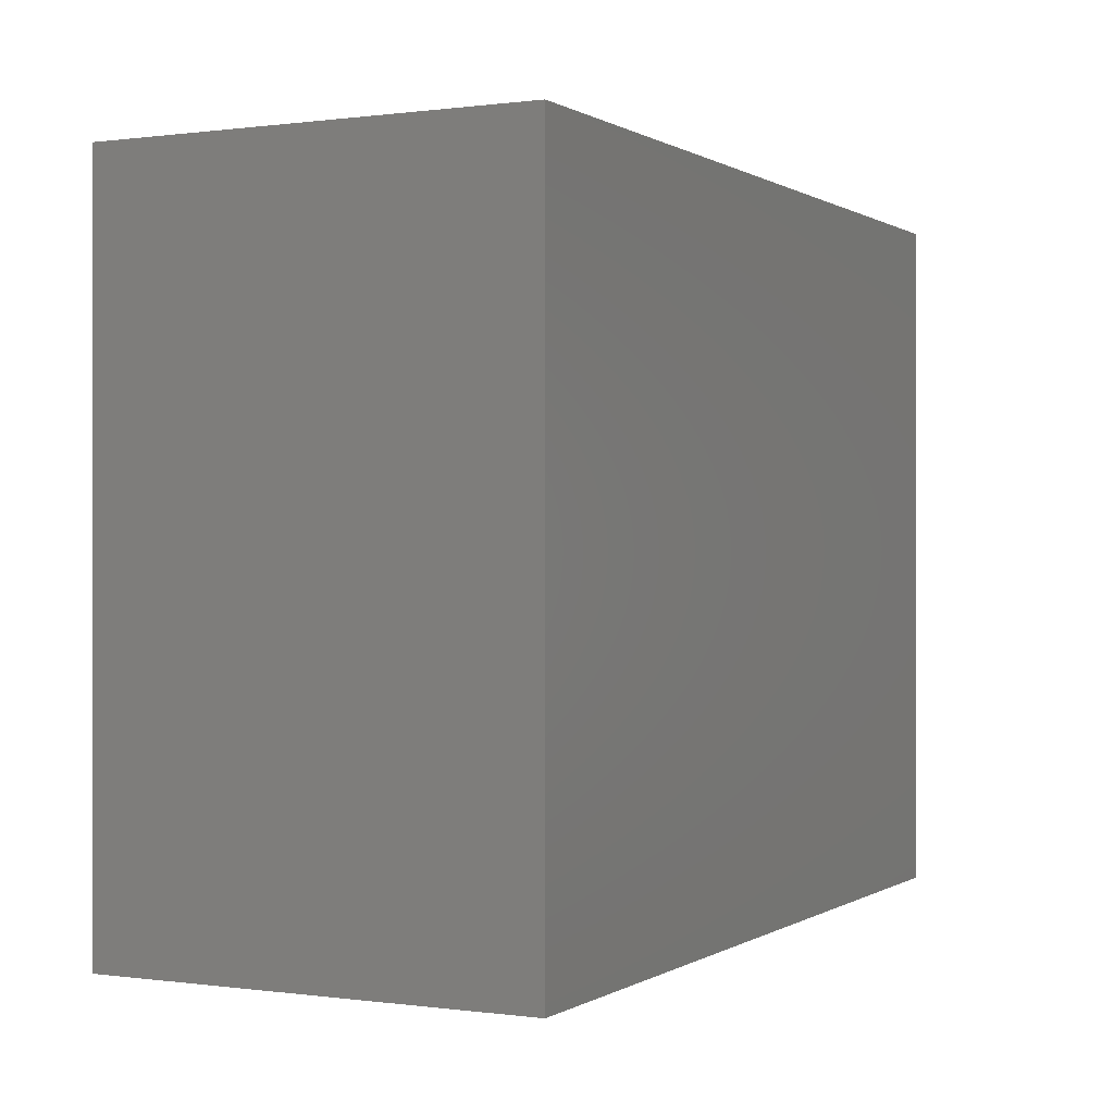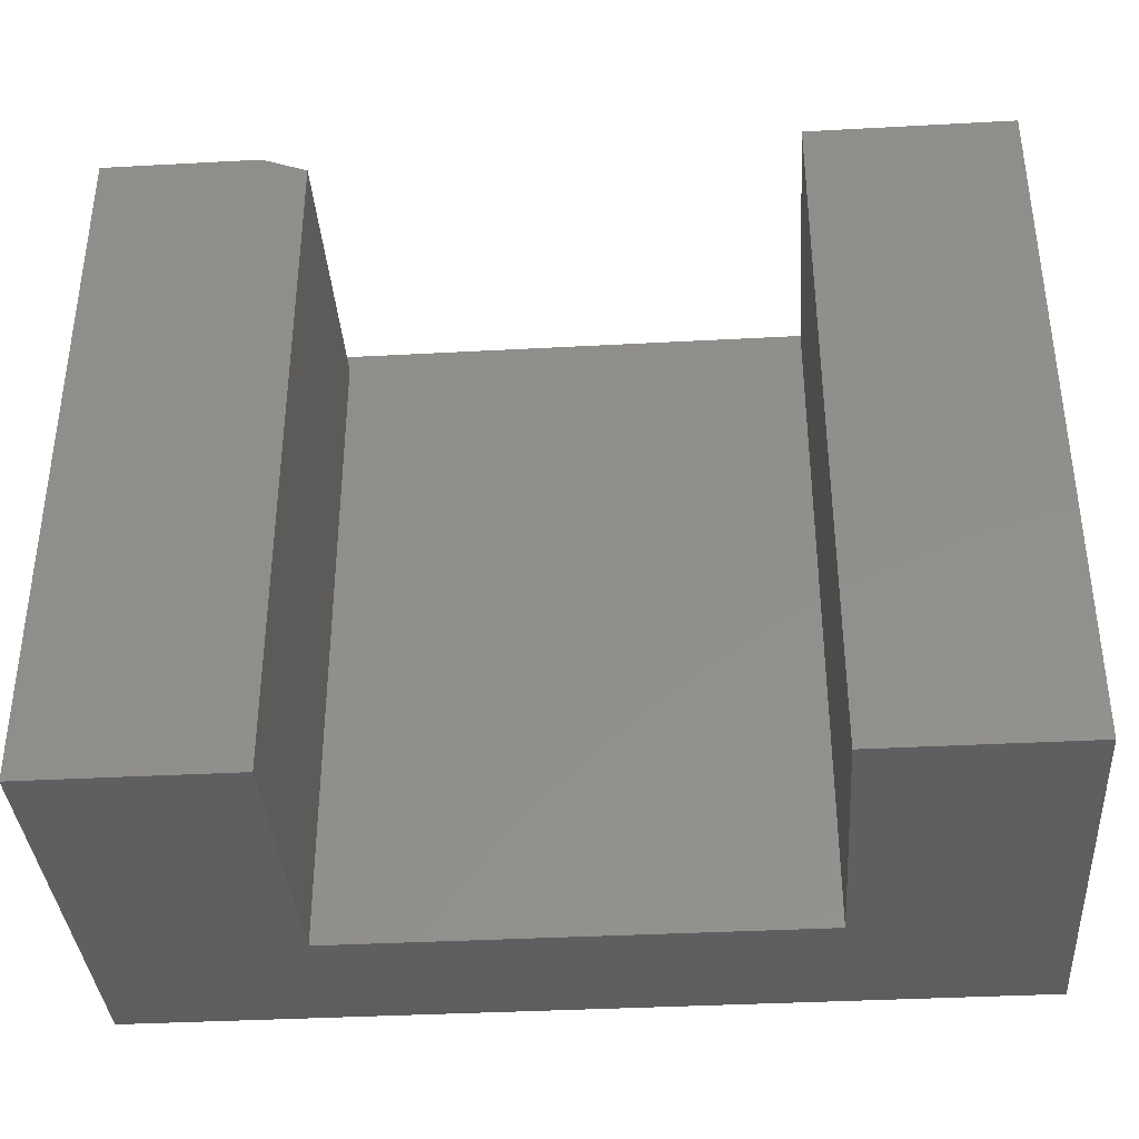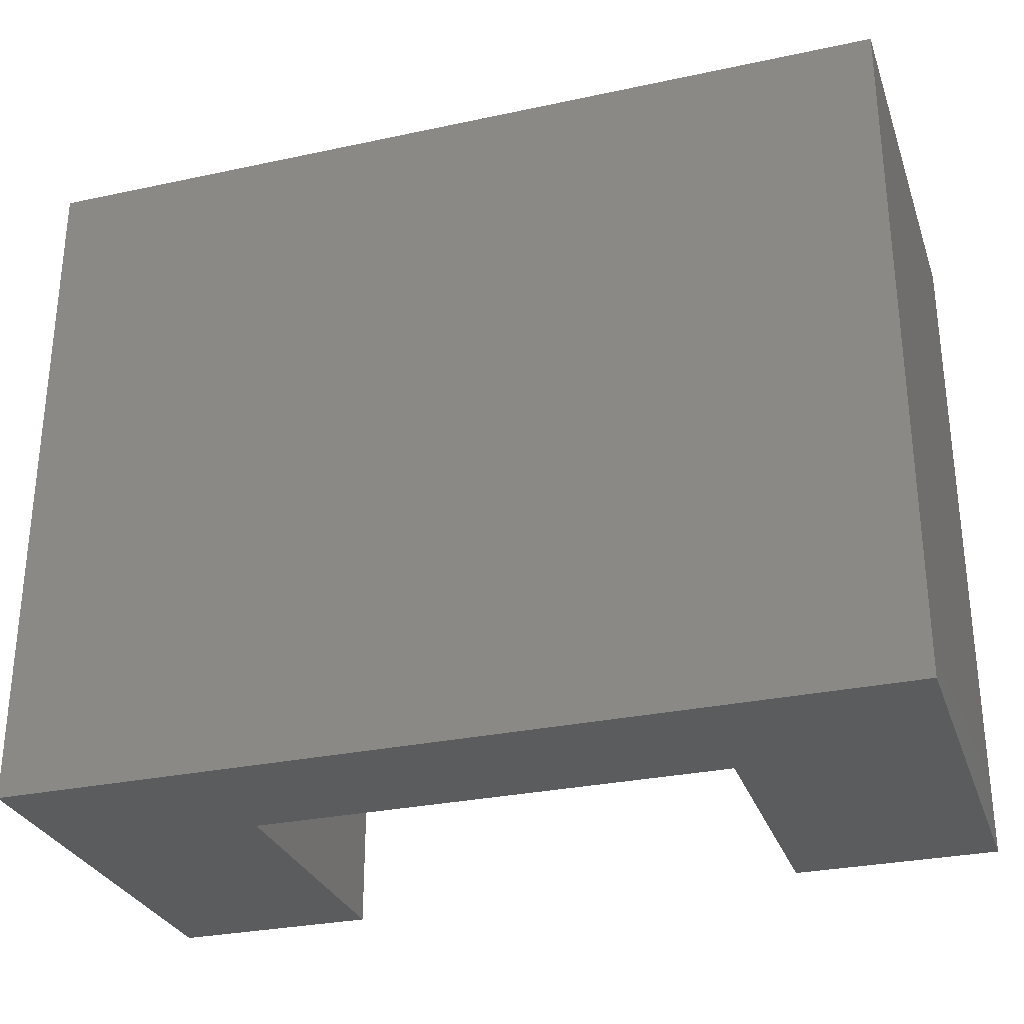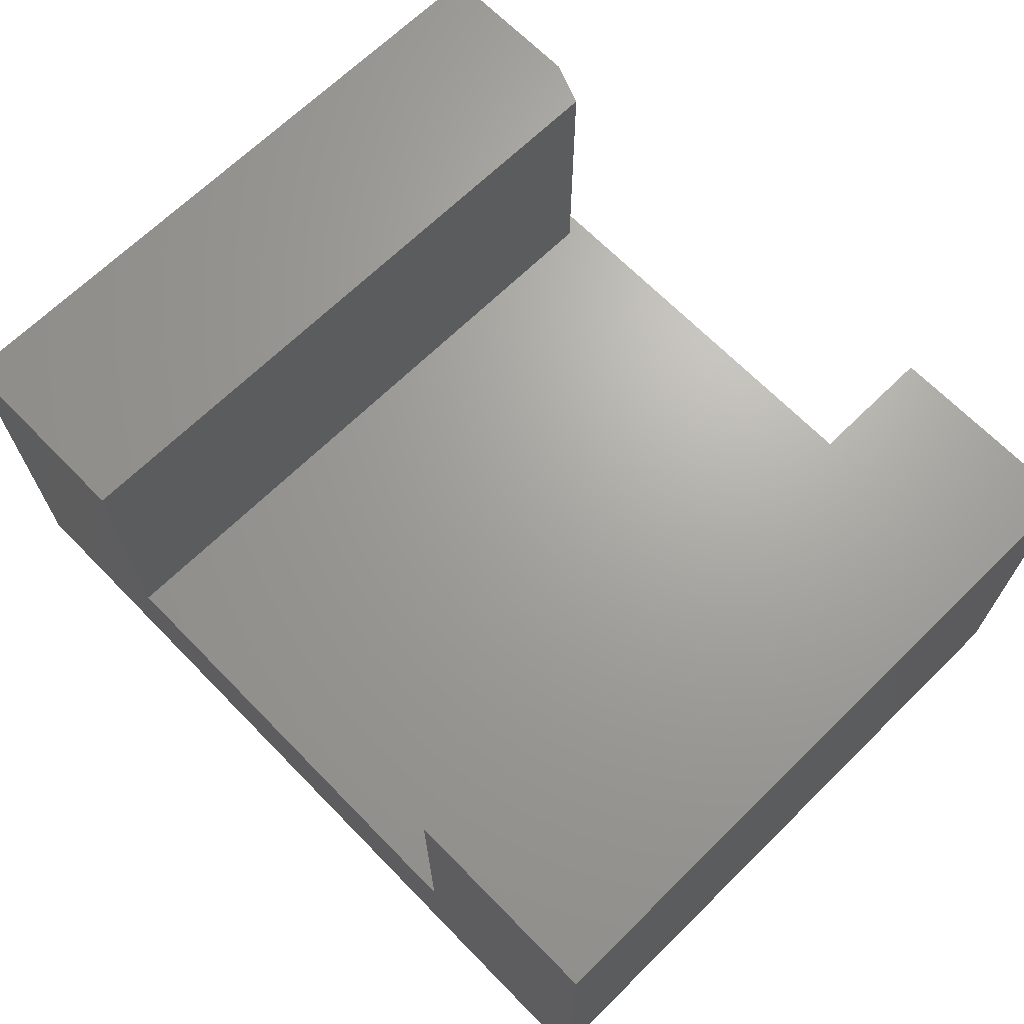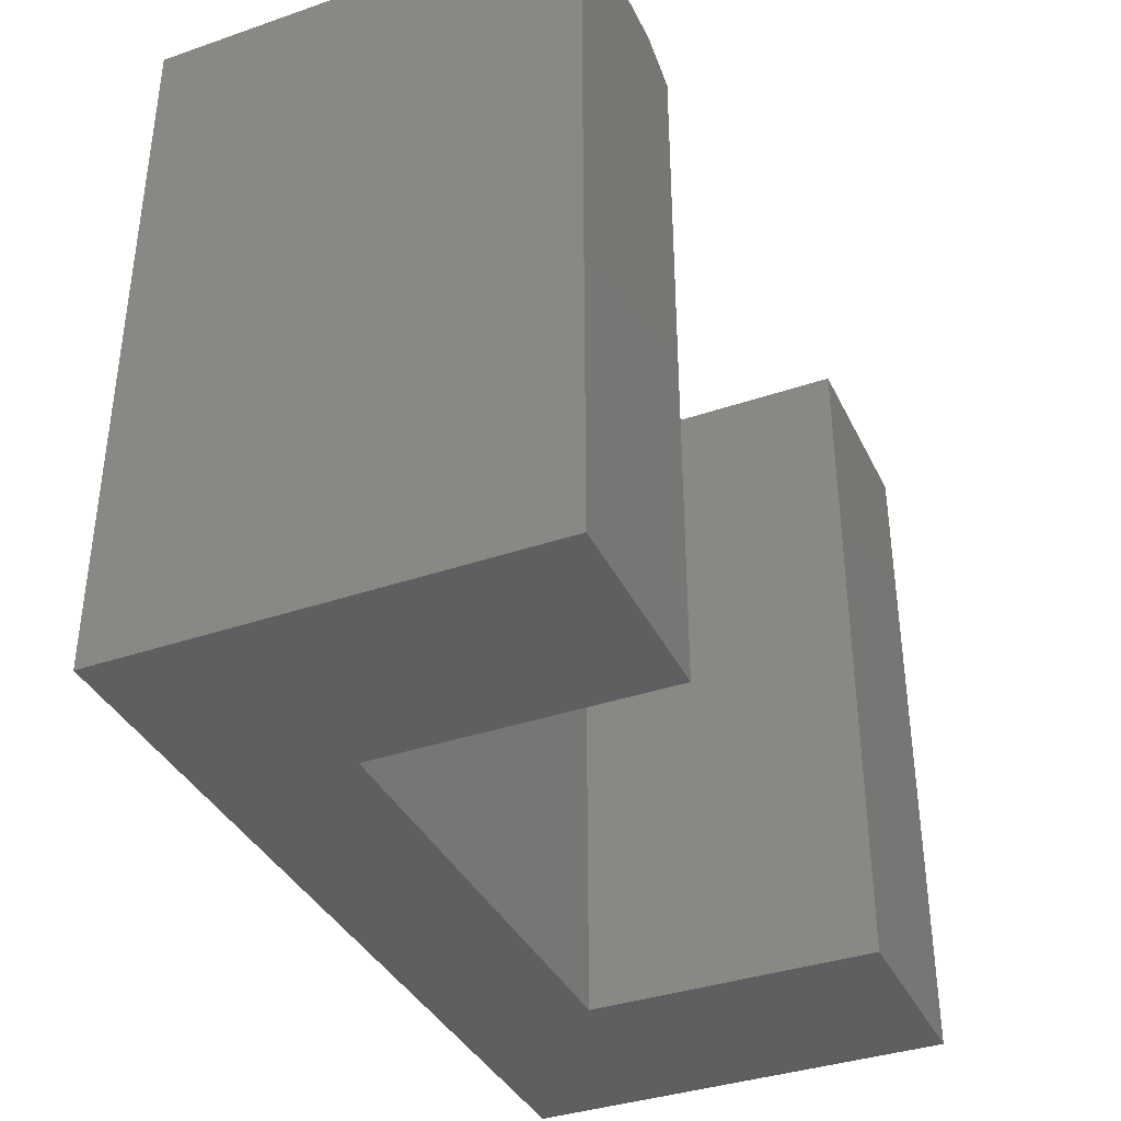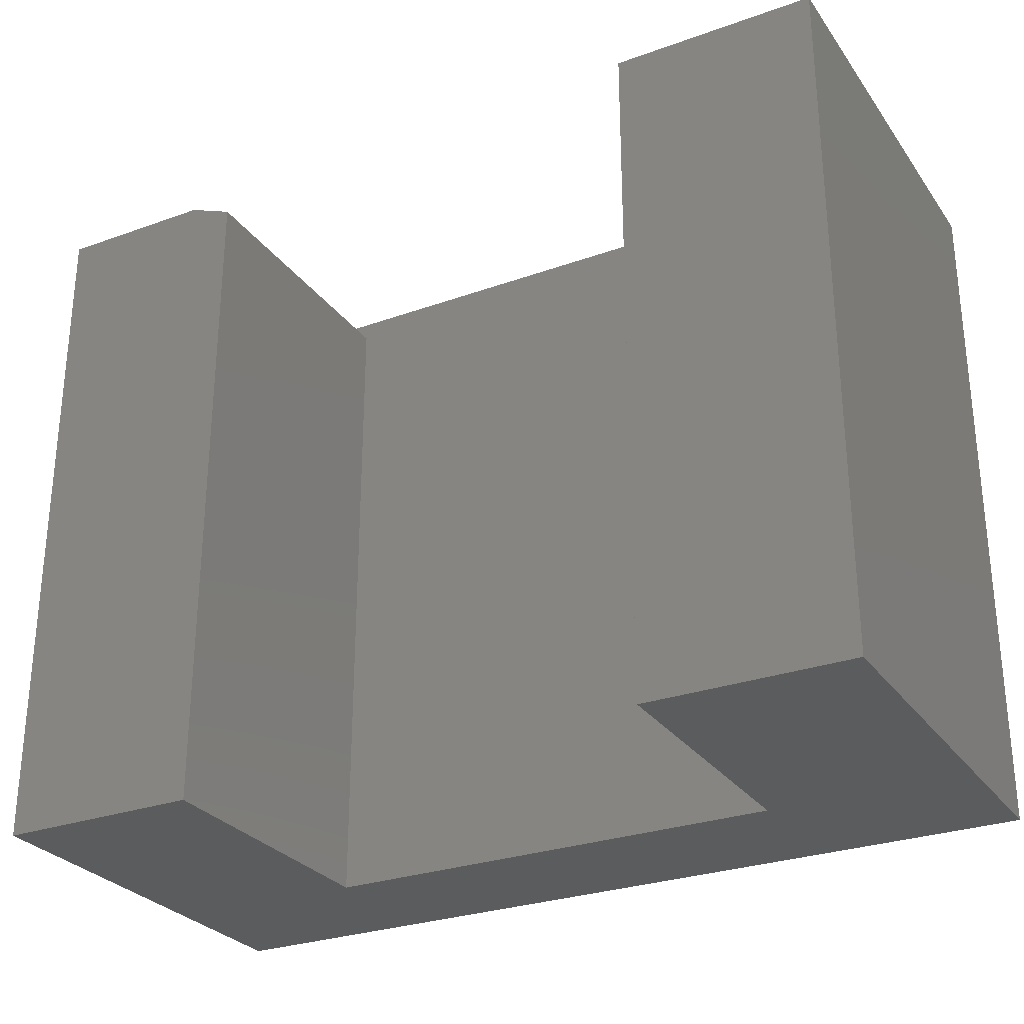
<metadata>
{"format":"stl","ext":"stl","renderer":"f3d","projection":"perspective","resolution":1024,"background":"white","views":[{"elev":0.2,"azim":116.9,"up":"+Y"},{"elev":-37.0,"azim":4.0,"up":"+Y"},{"elev":-29.4,"azim":-162.4,"up":"+Y"},{"elev":67.7,"azim":45.6,"up":"+Z"},{"elev":-37.4,"azim":-66.3,"up":"+Y"},{"elev":-28.4,"azim":28.4,"up":"+Y"}]}
</metadata>
<code>
# stl→obj: 18 verts, 32 faces
v 0.5763 0 0.3632
v 0.5763 0.5938 0.3632
v 0.5763 0 0.1184
v 0.5763 0.5938 0.1184
v 0.75 0.5938 -4.592e-17
v 0.75 0.5938 0.3632
v 0 0.5938 0
v 0.1346 0.5938 0.1184
v 2.224e-17 0.5938 0.3632
v 0.1346 0.5938 0.3632
v 0.1737 0.5781 0.3632
v 0.1737 0 0.3632
v 2.224e-17 0 0.3632
v 0.1737 0 0.1184
v 0.1737 0.5781 0.1184
v 0 0 0
v 0.75 0 -4.592e-17
v 0.75 0 0.3632
f 1 2 3
f 3 2 4
f 5 2 6
f 2 5 4
f 4 5 7
f 4 7 8
f 8 7 9
f 8 9 10
f 11 10 12
f 12 10 9
f 12 9 13
f 14 15 12
f 12 15 11
f 8 15 4
f 4 15 14
f 4 14 3
f 7 5 16
f 16 5 17
f 8 10 15
f 15 10 11
f 18 1 17
f 17 1 3
f 17 3 16
f 16 3 14
f 16 14 13
f 13 14 12
f 13 9 16
f 16 9 7
f 6 2 18
f 18 2 1
f 17 5 18
f 18 5 6

</code>
